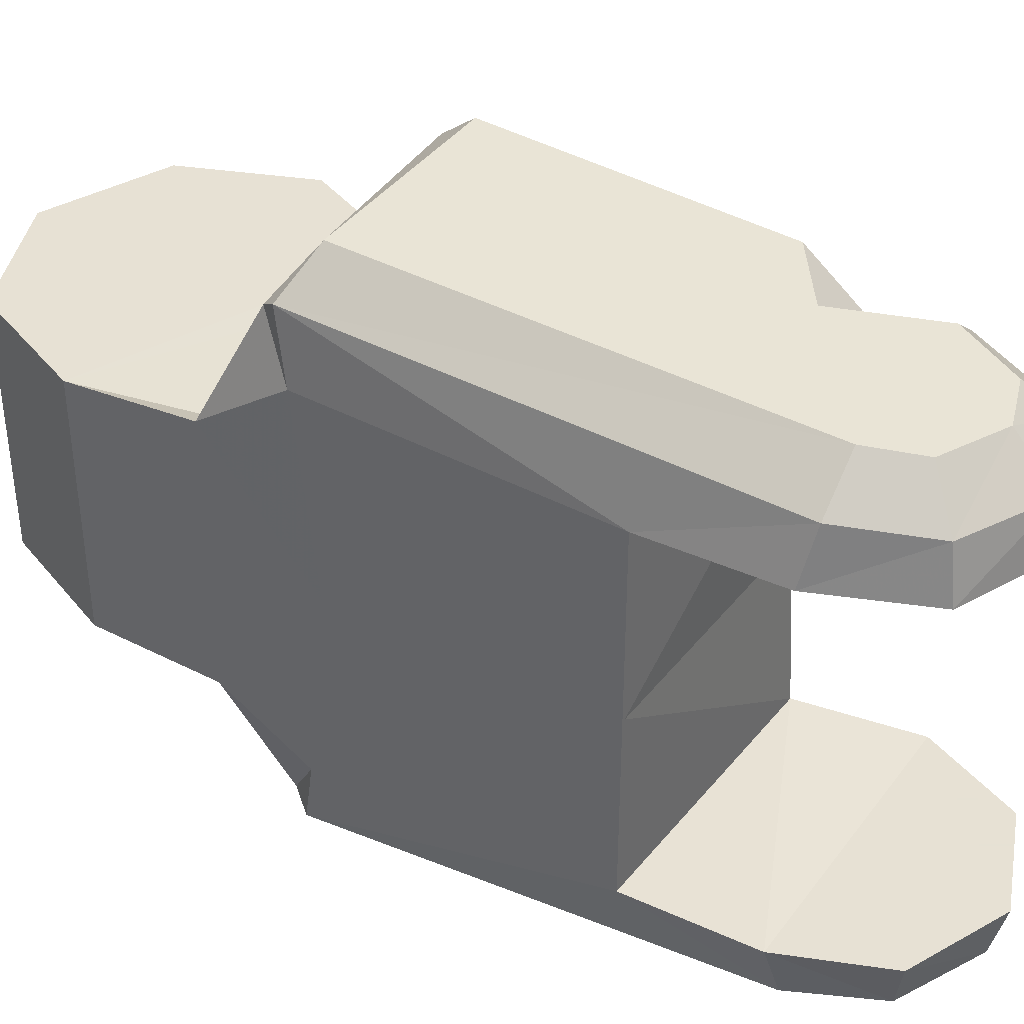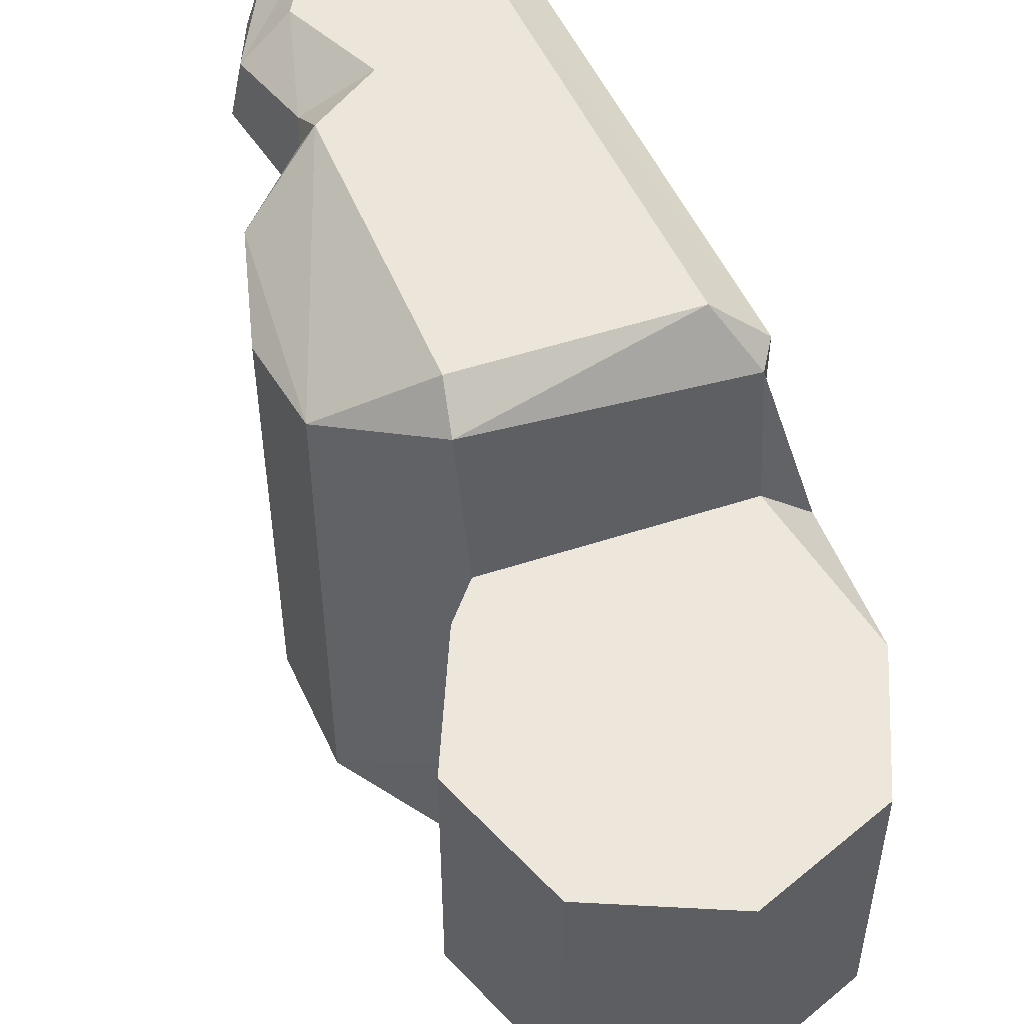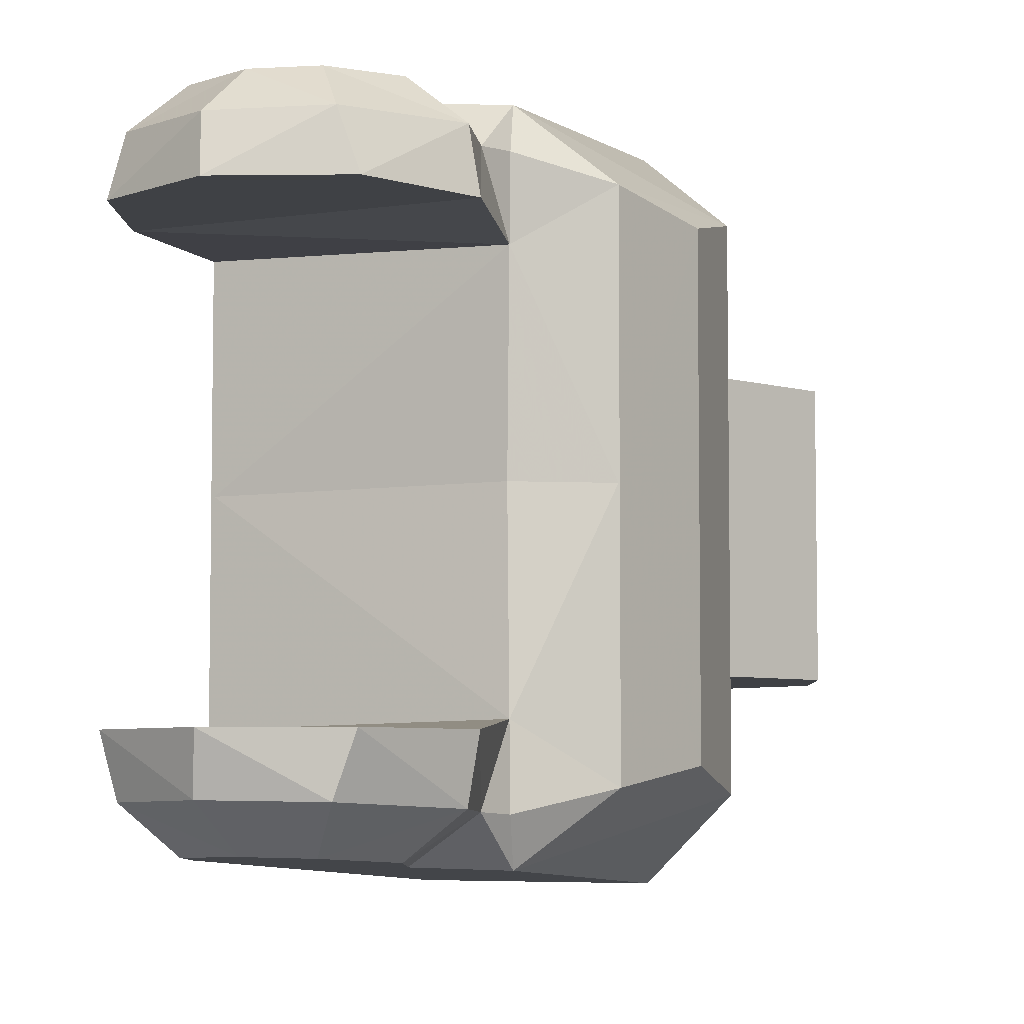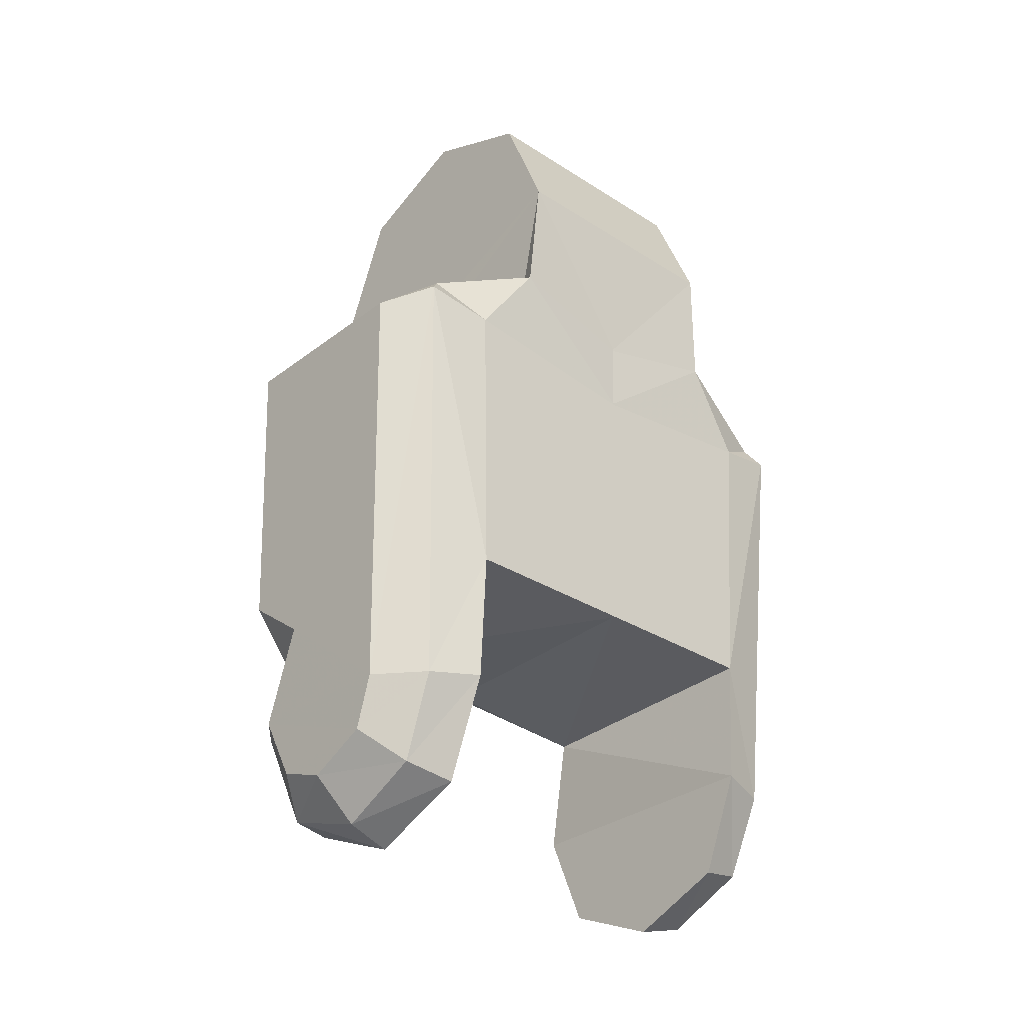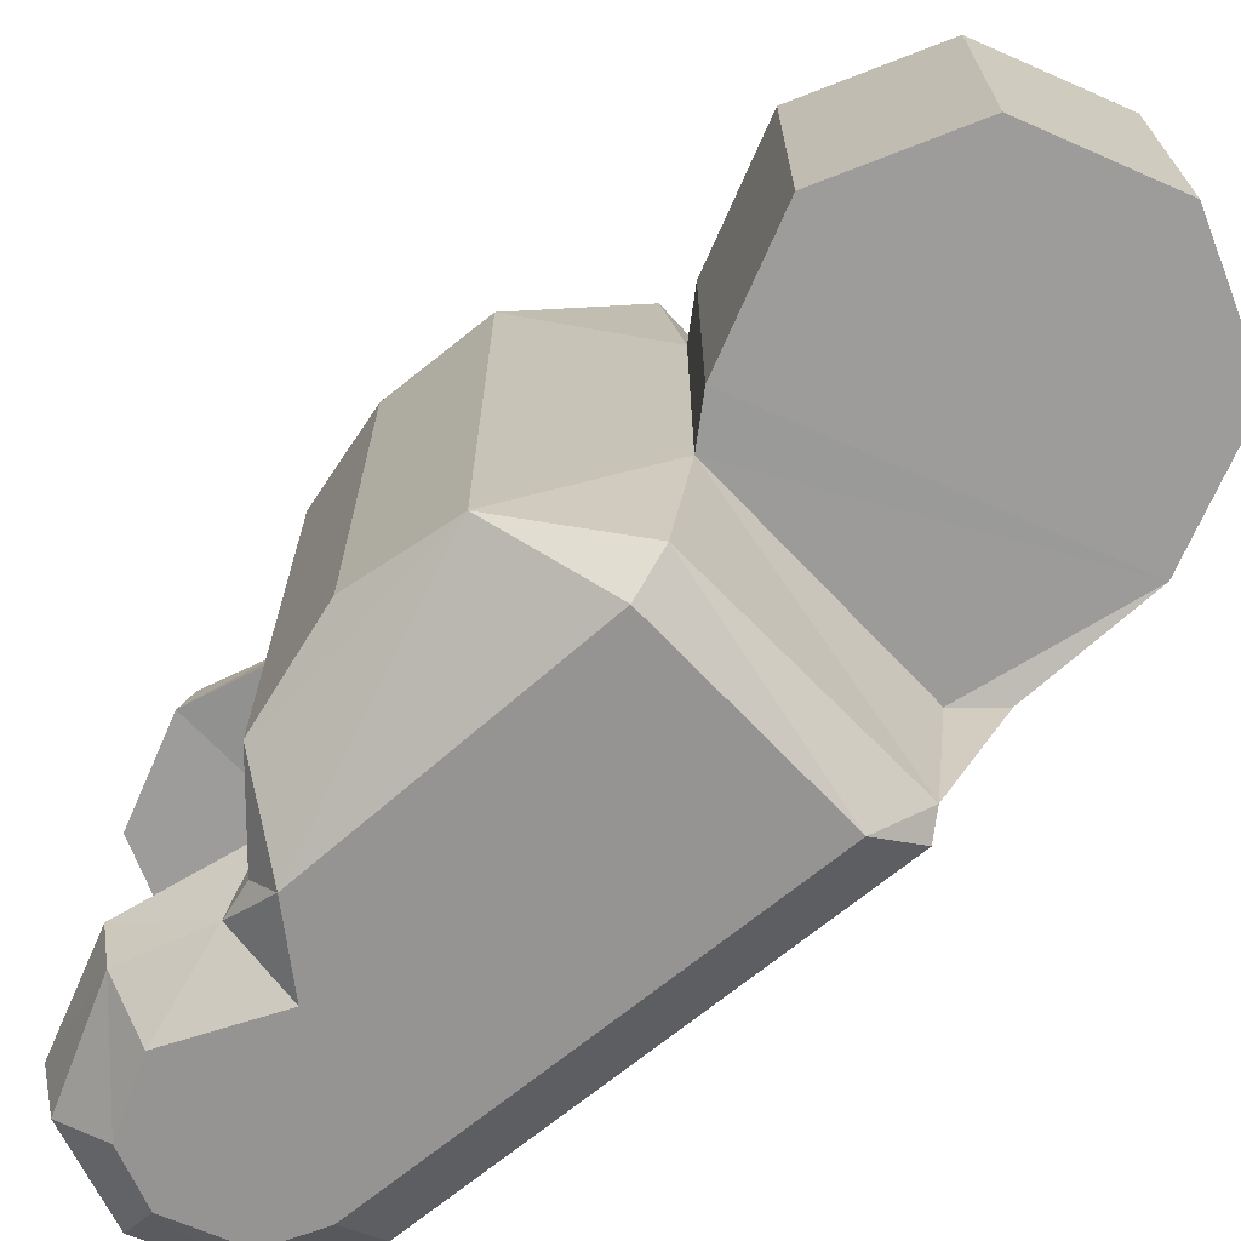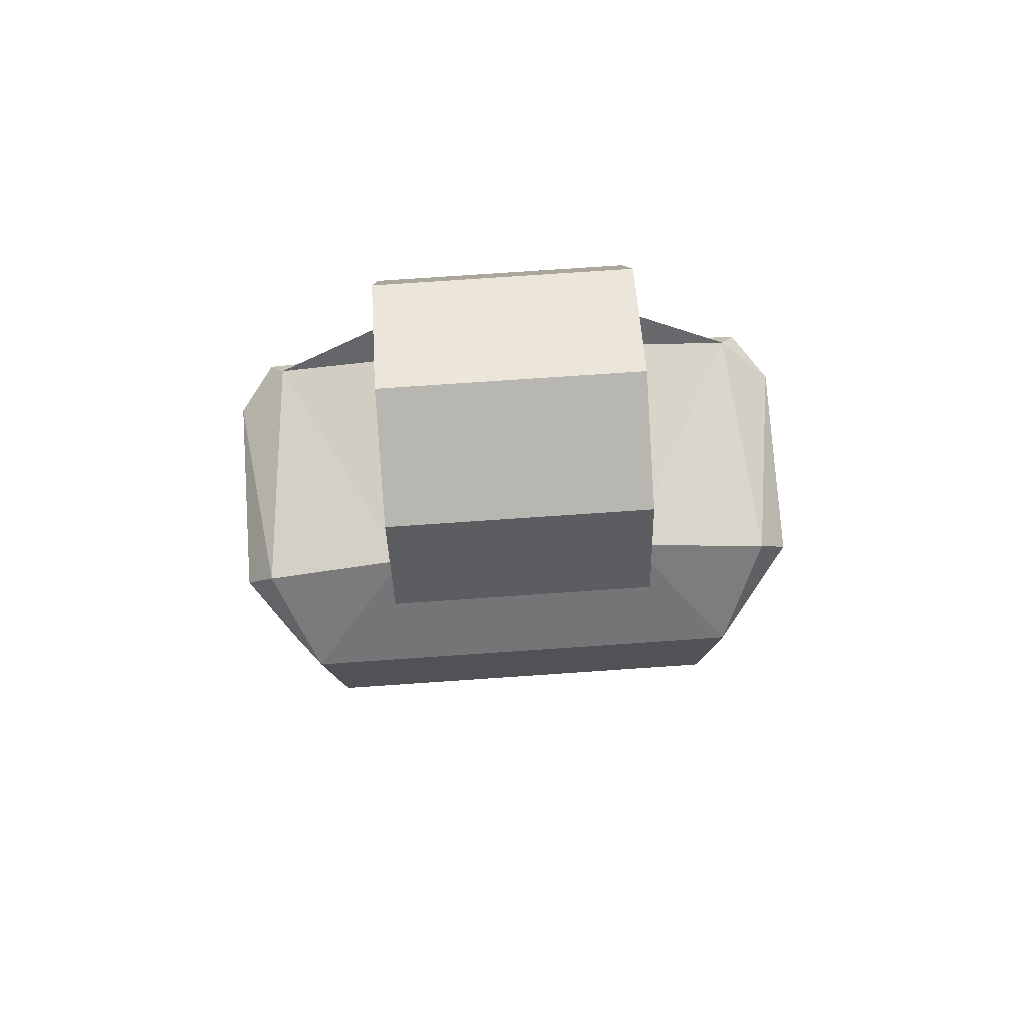
<metadata>
{"format":"obj","ext":"obj","renderer":"f3d","projection":"perspective","resolution":1024,"background":"white","views":[{"elev":39.4,"azim":-57.2,"up":"+Z"},{"elev":52.5,"azim":160.8,"up":"+Z"},{"elev":-5.7,"azim":24.6,"up":"+Z"},{"elev":-31.0,"azim":-132.5,"up":"+Y"},{"elev":-70.0,"azim":133.8,"up":"+Z"},{"elev":76.3,"azim":86.1,"up":"+Y"}]}
</metadata>
<code>
v 0.001522 -0.0196 0.01026
v 0.003067 -0.02296 0.01005
v 0.005135 -0.02279 0.006728
v 0.001912 -0.02529 0.00991
v 0.003621 -0.02645 0.006728
v 6.2e-05 -0.02594 0.00987
v -3.4e-05 -0.02796 0.006728
v -0.00224 -0.0249 0.009934
v -0.003689 -0.02645 0.006728
v -0.00298 -0.02307 0.01005
v -0.005203 -0.02279 0.006728
v -0.005066 -0.005588 0.004665
v 0.003806 -0.01792 0.01036
v 0.003414 -0.005551 0.004673
v 0.006782 -0.009227 0.008365
v 0.006385 -0.01666 0.008175
v 0.007265 -0.01296 0.007563
v -1.4e-05 0.006556 0.004696
v 0.004454 0.004705 0.004696
v 0.006305 0.000237 0.004696
v 0.004454 -0.004231 0.004696
v -0.006333 0.000237 0.004696
v -0.004482 0.004705 0.004696
v -0.005474 -0.01811 0.006727
v -0.006075 -0.004362 0.00498
v 0.003414 -0.005551 -7.3e-05
v 0.004454 0.004705 -7.3e-05
v 0.004454 -0.004231 -7.3e-05
v -0.004482 0.004705 -7.3e-05
v -1.4e-05 0.006556 -7.3e-05
v -0.005877 -0.00557 -7.3e-05
v 0.003806 -0.01831 -7.3e-05
v 0.004016 -0.01862 0.006361
v -0.005474 -0.01811 -7.3e-05
v 0.003657 -0.00622 0.009938
v 0.007265 -0.01296 -7.3e-05
v 0.006385 -0.01666 -7.3e-05
v -0.00511 -0.006301 0.009155
v -0.005796 -0.008267 -7.3e-05
v -0.005819 -0.007502 0.0072
v 0.003472 -0.007525 0.011
v -0.003894 -0.007536 0.011
v 0.006782 -0.009227 -7.3e-05
v 0.003797 -0.01993 0.008802
v 0.004748 -0.02272 0.008706
v 0.002966 -0.02652 0.008526
v -0.000281 -0.02753 0.008478
v -0.003364 -0.02609 0.008546
v -0.004659 -0.02309 0.008688
v -0.005557 -0.006985 0.009681
v 0.004103 -0.01875 0.008874
v 0.006305 0.000237 -7.3e-05
v -0.006333 0.000237 -7.3e-05
v 0.001522 -0.0196 -0.01026
v 0.003067 -0.02296 -0.01005
v 0.005135 -0.02279 -0.006728
v 0.001912 -0.02529 -0.00991
v 0.003621 -0.02645 -0.006728
v 6.2e-05 -0.02594 -0.00987
v -3.4e-05 -0.02796 -0.006728
v -0.00224 -0.0249 -0.009934
v -0.003689 -0.02645 -0.006728
v -0.00298 -0.02307 -0.01005
v -0.005203 -0.02279 -0.006728
v -0.005066 -0.005588 -0.004665
v 0.003806 -0.01792 -0.01036
v 0.003414 -0.005551 -0.004673
v 0.006782 -0.009227 -0.008365
v 0.006385 -0.01666 -0.008175
v 0.007265 -0.01296 -0.007563
v -1.4e-05 0.006556 -0.004696
v 0.004454 0.004705 -0.004696
v 0.006305 0.000237 -0.004696
v 0.004454 -0.004231 -0.004696
v -0.006333 0.000237 -0.004696
v -0.004482 0.004705 -0.004696
v -0.005474 -0.01811 -0.006727
v -0.006075 -0.004362 -0.00498
v 0.003414 -0.005551 7.3e-05
v 0.004454 0.004705 7.3e-05
v 0.004454 -0.004231 7.3e-05
v -0.004482 0.004705 7.3e-05
v -1.4e-05 0.006556 7.3e-05
v -0.005877 -0.00557 7.3e-05
v 0.003806 -0.01831 7.3e-05
v 0.004016 -0.01862 -0.006361
v -0.005474 -0.01811 7.3e-05
v 0.003657 -0.00622 -0.009938
v 0.007265 -0.01296 7.3e-05
v 0.006385 -0.01666 7.3e-05
v -0.00511 -0.006301 -0.009155
v -0.005796 -0.008267 7.3e-05
v -0.005819 -0.007502 -0.0072
v 0.003472 -0.007525 -0.011
v -0.003894 -0.007536 -0.011
v 0.006782 -0.009227 7.3e-05
v 0.003797 -0.01993 -0.008802
v 0.004748 -0.02272 -0.008706
v 0.002966 -0.02652 -0.008526
v -0.000281 -0.02753 -0.008478
v -0.003364 -0.02609 -0.008546
v -0.004659 -0.02309 -0.008688
v -0.005557 -0.006985 -0.009681
v 0.004103 -0.01875 -0.008874
v 0.006305 0.000237 7.3e-05
v -0.006333 0.000237 7.3e-05
f 16 13 51
f 43 15 17
f 17 16 37
f 33 24 34
f 42 41 35
f 50 42 38
f 45 46 5
f 46 47 7
f 47 48 9
f 48 49 11
f 15 14 35
f 25 40 38
f 14 26 28
f 12 22 25
f 21 22 14
f 41 15 35
f 24 40 39
f 39 40 25
f 51 13 44
f 38 35 14
f 19 27 30
f 18 30 29
f 14 15 43
f 13 16 15
f 2 45 44
f 4 46 45
f 6 47 46
f 6 8 48
f 8 10 49
f 10 8 2
f 40 50 38
f 1 44 13
f 49 24 11
f 24 49 50
f 10 42 50
f 44 45 3
f 37 16 33
f 10 1 42
f 13 41 42
f 20 52 27
f 21 28 52
f 3 7 9
f 51 44 33
f 22 53 31
f 23 29 53
f 69 104 66
f 96 89 70
f 90 69 70
f 87 77 86
f 88 94 95
f 103 91 95
f 98 56 58
f 99 58 60
f 100 60 62
f 101 62 64
f 68 88 67
f 78 65 91
f 81 79 67
f 65 78 75
f 71 72 74
f 94 88 68
f 92 93 77
f 92 84 78
f 104 97 66
f 67 88 91
f 83 80 72
f 82 83 71
f 67 79 96
f 66 94 68
f 97 98 55
f 98 99 57
f 99 100 59
f 59 100 101
f 61 101 102
f 61 55 57
f 93 91 103
f 54 66 97
f 102 64 77
f 77 93 103
f 103 95 63
f 97 86 56
f 69 86 104
f 63 95 54
f 95 94 66
f 80 105 73
f 105 81 74
f 56 64 62
f 104 86 97
f 84 106 75
f 106 82 76
f 36 43 17
f 36 17 37
f 32 33 34
f 38 42 35
f 3 45 5
f 5 46 7
f 7 47 9
f 9 48 11
f 12 25 38
f 21 14 28
f 21 19 18
f 19 21 20
f 22 12 14
f 18 23 22
f 22 21 18
f 34 24 39
f 31 39 25
f 12 38 14
f 18 19 30
f 23 18 29
f 26 14 43
f 15 41 13
f 16 17 15
f 1 2 44
f 2 4 45
f 4 6 46
f 47 6 48
f 48 8 49
f 2 1 10
f 8 4 2
f 4 8 6
f 40 24 50
f 49 10 50
f 33 44 3
f 33 32 37
f 16 51 33
f 1 13 42
f 19 20 27
f 20 21 52
f 11 24 33
f 3 9 11
f 3 5 7
f 11 33 3
f 25 22 31
f 22 23 53
f 68 96 70
f 89 90 70
f 85 87 86
f 91 88 95
f 99 98 58
f 100 99 60
f 101 100 62
f 102 101 64
f 93 78 91
f 74 81 67
f 75 76 71
f 67 65 75
f 75 74 67
f 74 72 73
f 74 75 71
f 87 92 77
f 93 92 78
f 65 67 91
f 71 83 72
f 76 82 71
f 68 67 96
f 68 69 66
f 69 68 70
f 54 97 55
f 55 98 57
f 57 99 59
f 61 59 101
f 63 61 102
f 55 61 63
f 61 57 59
f 63 54 55
f 102 77 103
f 102 103 63
f 98 97 56
f 86 69 90
f 90 85 86
f 54 95 66
f 72 80 73
f 73 105 74
f 64 56 86
f 56 60 58
f 60 56 62
f 64 86 77
f 78 84 75
f 75 106 76
f 16 13 51
f 43 15 17
f 17 16 37
f 33 24 34
f 42 41 35
f 50 42 38
f 45 46 5
f 46 47 7
f 47 48 9
f 48 49 11
f 15 14 35
f 25 40 38
f 14 26 28
f 12 22 25
f 21 22 14
f 41 15 35
f 24 40 39
f 39 40 25
f 51 13 44
f 38 35 14
f 19 27 30
f 18 30 29
f 14 15 43
f 13 16 15
f 2 45 44
f 4 46 45
f 6 47 46
f 6 8 48
f 8 10 49
f 10 8 2
f 40 50 38
f 1 44 13
f 49 24 11
f 24 49 50
f 10 42 50
f 44 45 3
f 37 16 33
f 10 1 42
f 13 41 42
f 20 52 27
f 21 28 52
f 3 7 9
f 51 44 33
f 22 53 31
f 23 29 53
f 69 104 66
f 96 89 70
f 90 69 70
f 87 77 86
f 88 94 95
f 103 91 95
f 98 56 58
f 99 58 60
f 100 60 62
f 101 62 64
f 68 88 67
f 78 65 91
f 81 79 67
f 65 78 75
f 71 72 74
f 94 88 68
f 92 93 77
f 92 84 78
f 104 97 66
f 67 88 91
f 83 80 72
f 82 83 71
f 67 79 96
f 66 94 68
f 97 98 55
f 98 99 57
f 99 100 59
f 59 100 101
f 61 101 102
f 61 55 57
f 93 91 103
f 54 66 97
f 102 64 77
f 77 93 103
f 103 95 63
f 97 86 56
f 69 86 104
f 63 95 54
f 95 94 66
f 80 105 73
f 105 81 74
f 56 64 62
f 104 86 97
f 84 106 75
f 106 82 76
f 36 43 17
f 36 17 37
f 32 33 34
f 38 42 35
f 3 45 5
f 5 46 7
f 7 47 9
f 9 48 11
f 12 25 38
f 21 14 28
f 21 19 18
f 19 21 20
f 22 12 14
f 18 23 22
f 22 21 18
f 34 24 39
f 31 39 25
f 12 38 14
f 18 19 30
f 23 18 29
f 26 14 43
f 15 41 13
f 16 17 15
f 1 2 44
f 2 4 45
f 4 6 46
f 47 6 48
f 48 8 49
f 2 1 10
f 8 4 2
f 4 8 6
f 40 24 50
f 49 10 50
f 33 44 3
f 33 32 37
f 16 51 33
f 1 13 42
f 19 20 27
f 20 21 52
f 11 24 33
f 3 9 11
f 3 5 7
f 11 33 3
f 25 22 31
f 22 23 53
f 68 96 70
f 89 90 70
f 85 87 86
f 91 88 95
f 99 98 58
f 100 99 60
f 101 100 62
f 102 101 64
f 93 78 91
f 74 81 67
f 75 76 71
f 67 65 75
f 75 74 67
f 74 72 73
f 74 75 71
f 87 92 77
f 93 92 78
f 65 67 91
f 71 83 72
f 76 82 71
f 68 67 96
f 68 69 66
f 69 68 70
f 54 97 55
f 55 98 57
f 57 99 59
f 61 59 101
f 63 61 102
f 55 61 63
f 61 57 59
f 63 54 55
f 102 77 103
f 102 103 63
f 98 97 56
f 86 69 90
f 90 85 86
f 54 95 66
f 72 80 73
f 73 105 74
f 64 56 86
f 56 60 58
f 60 56 62
f 64 86 77
f 78 84 75
f 75 106 76

</code>
